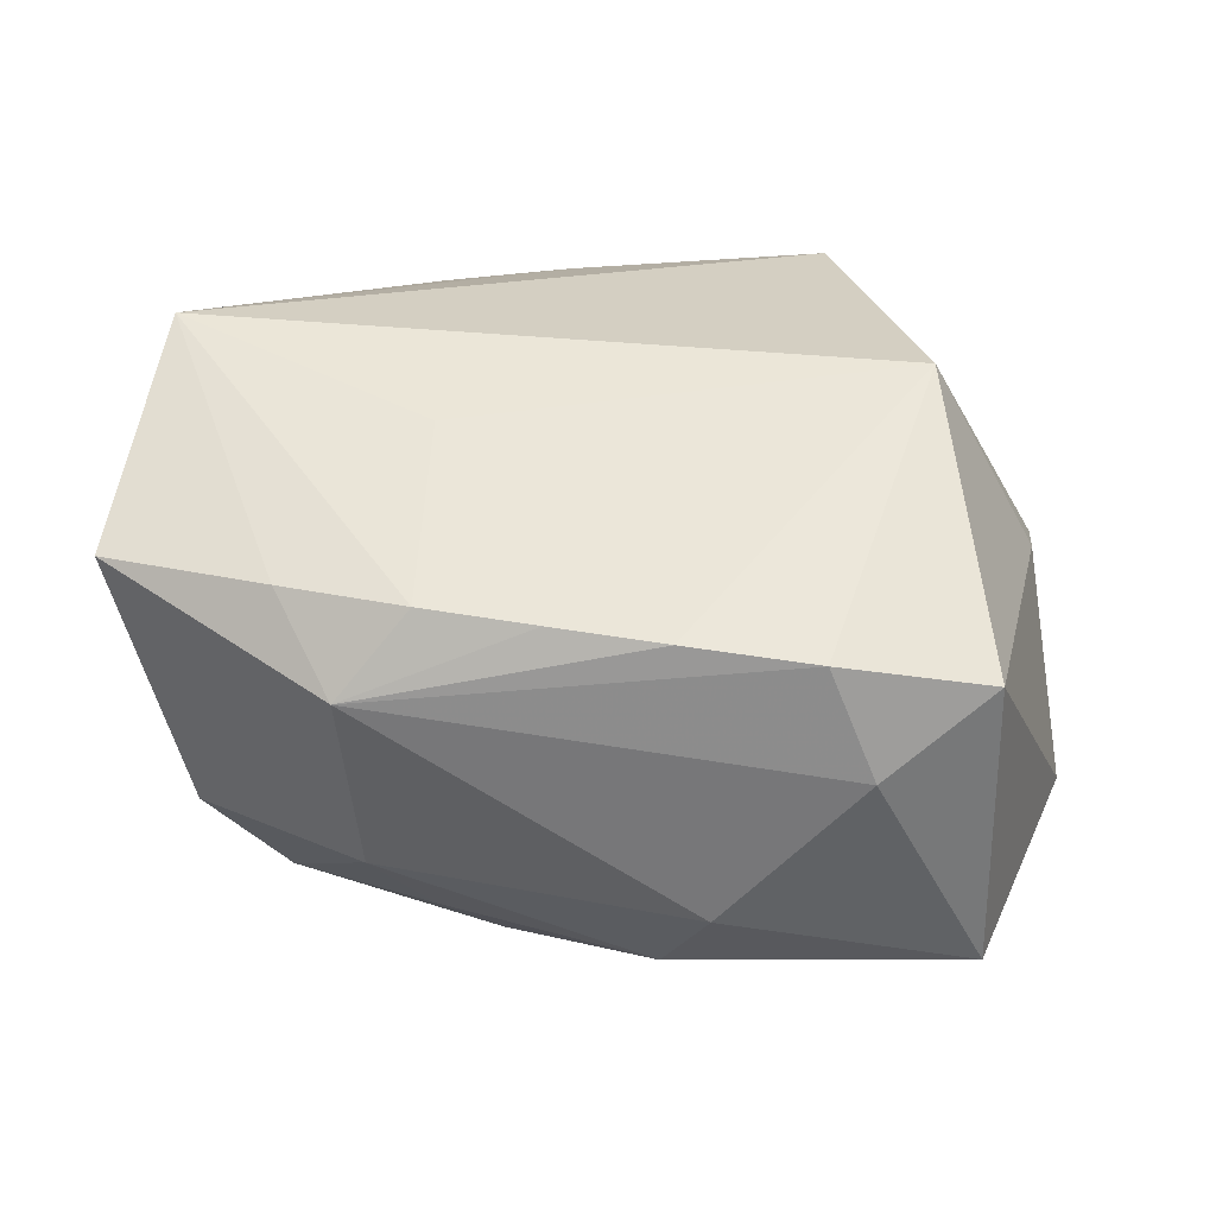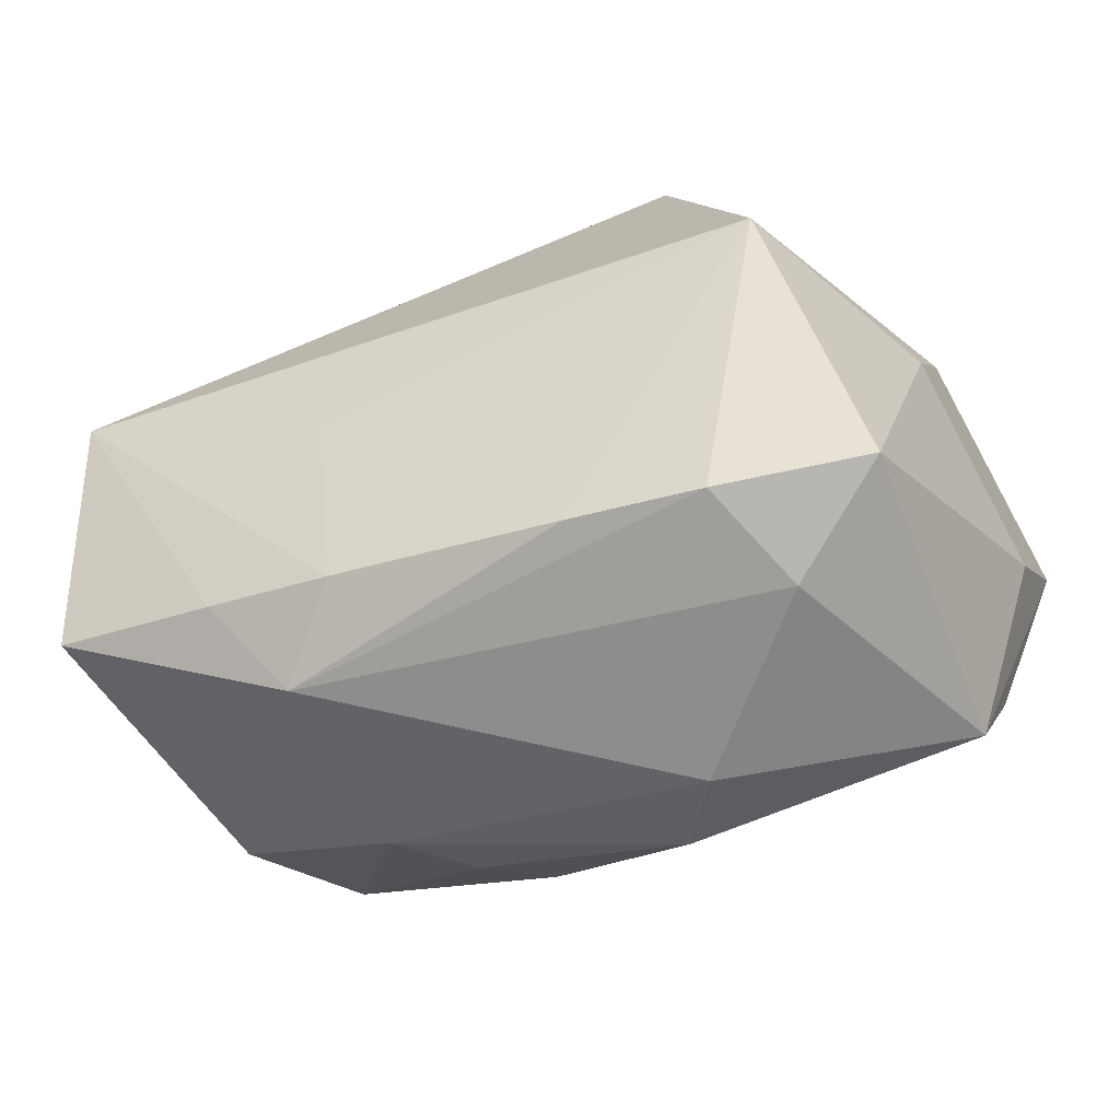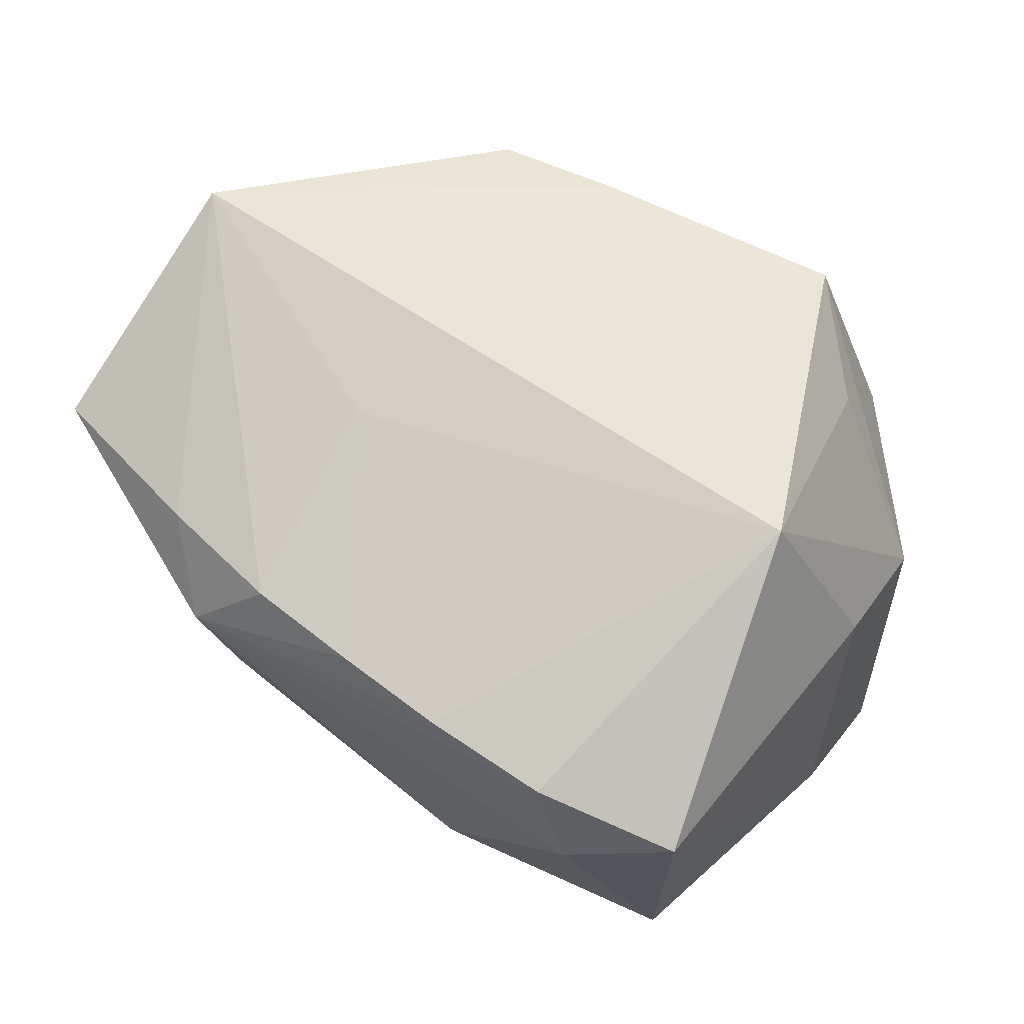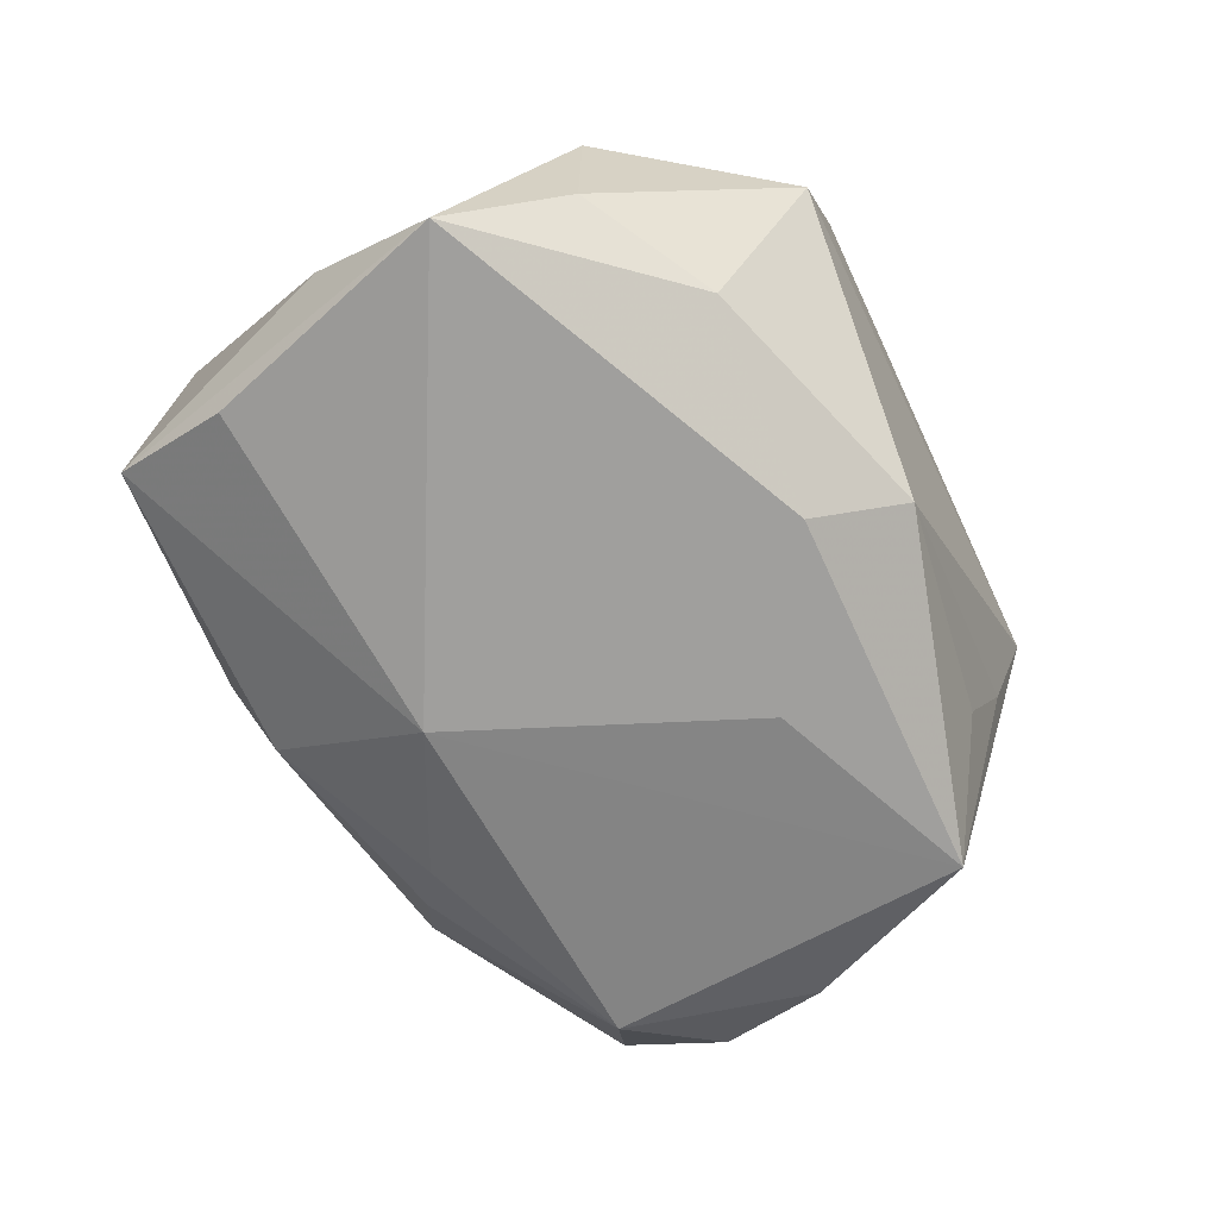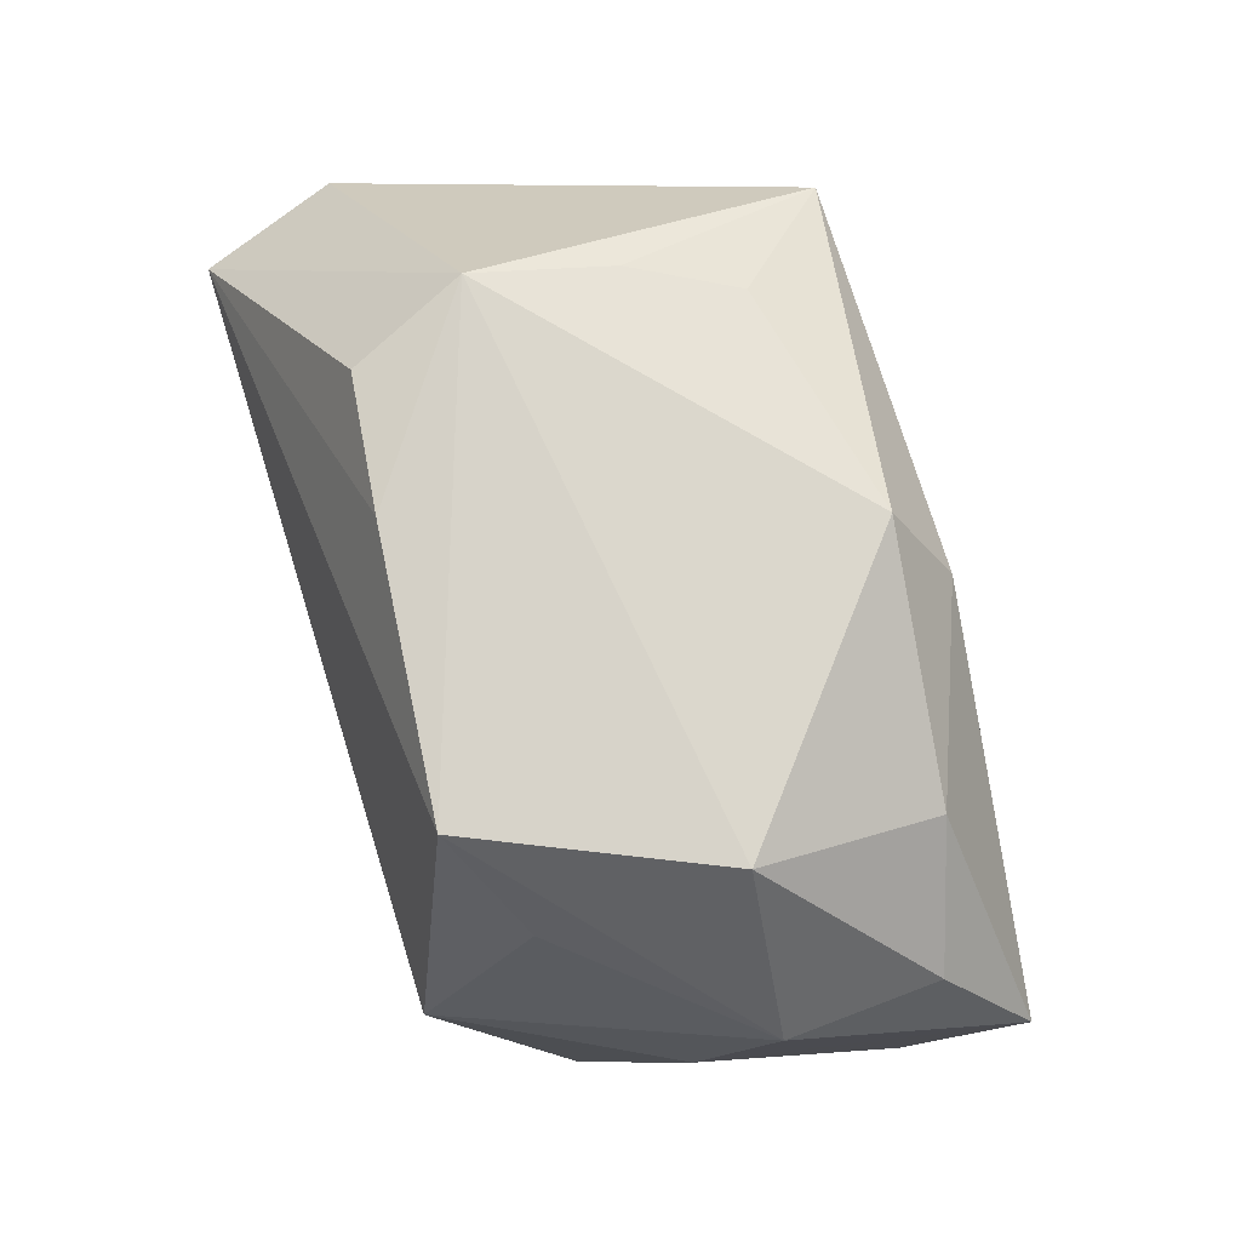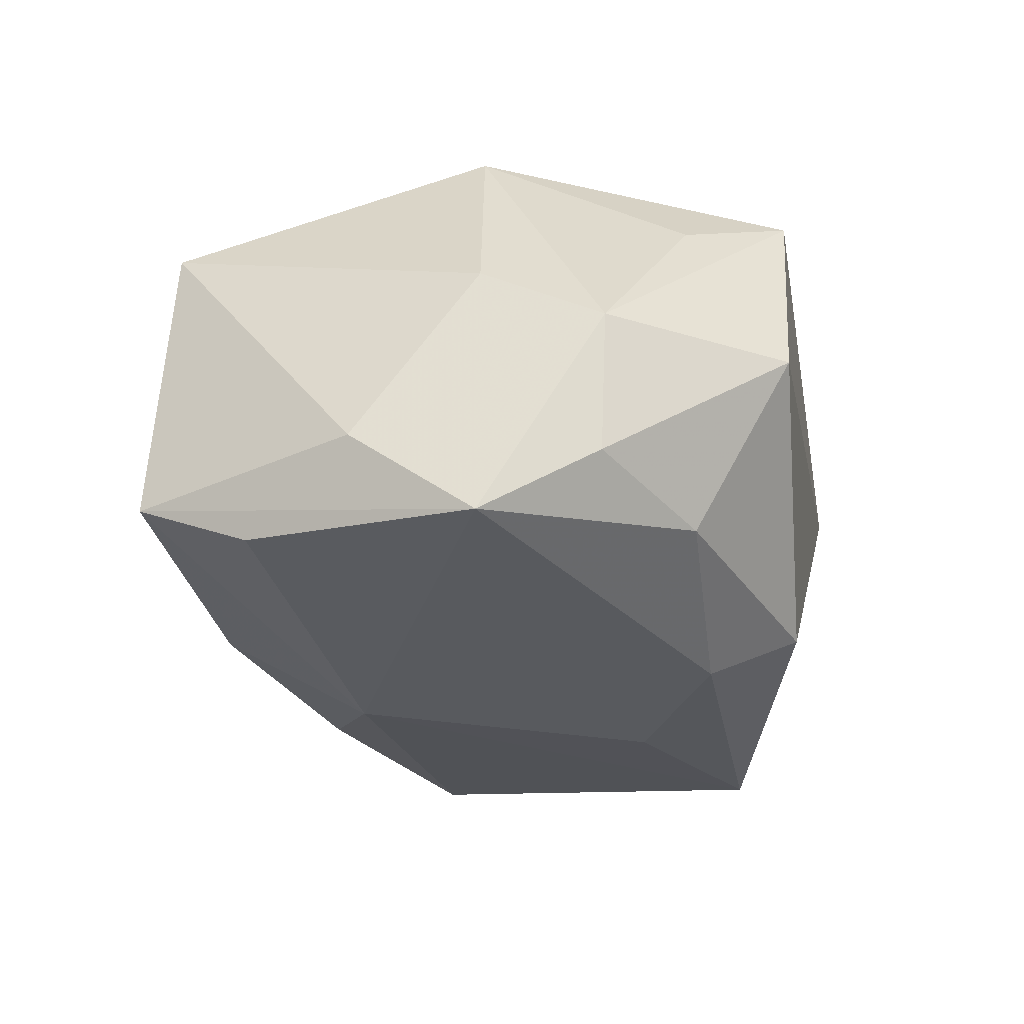
<metadata>
{"format":"obj","ext":"obj","renderer":"f3d","projection":"perspective","resolution":1024,"background":"white","views":[{"elev":36.9,"azim":3.6,"up":"+Z"},{"elev":-61.3,"azim":20.6,"up":"+Y"},{"elev":69.9,"azim":29.2,"up":"+Z"},{"elev":-68.1,"azim":115.5,"up":"+Z"},{"elev":76.2,"azim":73.0,"up":"+Y"},{"elev":-27.0,"azim":101.1,"up":"+Z"}]}
</metadata>
<code>
v -0.01484 -0.02105 -0.005754
v -0.01731 0.02351 0.004438
v 0.02055 0.02351 -0.001066
v -0.01594 -0.02251 0.008375
v 0.01699 -0.02422 0.005241
v 0.02474 -0.02252 -0.01049
v -0.01115 -0.0197 0.01386
v -0.02975 0.004715 0.01918
v 0.02821 0.002755 0.004127
v 0.02426 -0.02112 0.01064
v 0.006273 0.01564 -0.01843
v -0.02808 -0.004783 -0.01275
v 0.004653 -0.02191 0.01346
v -0.0139 0.02252 0.01214
v 0.003588 -0.01137 -0.01845
v 0.02844 0.01116 -0.01099
v -0.003204 -0.02089 0.01371
v -0.004842 0.02306 0.01314
v -0.01133 -0.004869 0.01754
v 0.00411 -0.02235 -0.01197
v 0.01986 0.01635 -0.01338
v 0.0264 -0.01398 -0.01438
v 0.01368 0.02351 0.01481
v -0.0107 -0.01888 -0.01113
v -0.03185 -0.0136 0.01229
v 0.02042 0.001388 0.01918
v -0.02572 0.002912 -0.01538
v -0.006621 -0.01629 -0.01552
v 0.03195 0.003346 -0.01643
v 0.03064 -0.005768 -0.009266
v -0.02204 -0.01014 -0.01623
v -0.01297 0.01956 -0.01164
v -0.004703 0.009163 -0.0192
v -0.01958 0.01523 -0.01835
v 0.02912 0.01168 -0.0008592
v 0.01966 0.01654 0.01131
v -0.02 -0.01734 0.01335
v -0.01598 0.02115 -0.004705
v 0.007365 -0.02477 -0.006111
v -0.03314 0.004942 0.01004
v 0.003172 0.0219 -0.01506
v -0.02757 -0.01229 -0.008667
v 0.01374 -0.02252 0.01279
f 40 12 25
f 8 2 40
f 40 25 8
f 26 23 8
f 6 10 5
f 40 2 34
f 39 5 4
f 6 5 39
f 15 34 33
f 2 8 14
f 26 8 19
f 19 17 26
f 4 17 7
f 7 19 8
f 17 19 7
f 43 5 10
f 43 10 26
f 4 5 43
f 36 23 26
f 26 35 36
f 36 35 23
f 26 10 9
f 9 35 26
f 1 39 4
f 4 25 1
f 6 39 20
f 20 15 6
f 20 1 24
f 39 1 20
f 42 25 12
f 42 1 25
f 27 12 40
f 40 34 27
f 23 2 18
f 2 14 18
f 18 8 23
f 18 14 8
f 37 25 4
f 4 7 37
f 37 8 25
f 37 7 8
f 13 17 4
f 4 43 13
f 26 17 13
f 13 43 26
f 6 15 22
f 35 9 29
f 16 35 29
f 6 22 29
f 29 21 16
f 29 22 15
f 32 41 34
f 3 41 2
f 3 2 23
f 21 41 3
f 23 35 3
f 16 21 3
f 3 35 16
f 28 20 24
f 15 20 28
f 30 9 10
f 30 29 9
f 30 10 6
f 6 29 30
f 11 15 33
f 11 29 15
f 33 34 11
f 34 41 11
f 11 41 21
f 21 29 11
f 38 34 2
f 38 32 34
f 2 41 38
f 41 32 38
f 31 28 24
f 24 1 31
f 1 42 31
f 31 42 12
f 12 27 31
f 15 28 31
f 34 15 31
f 31 27 34

</code>
